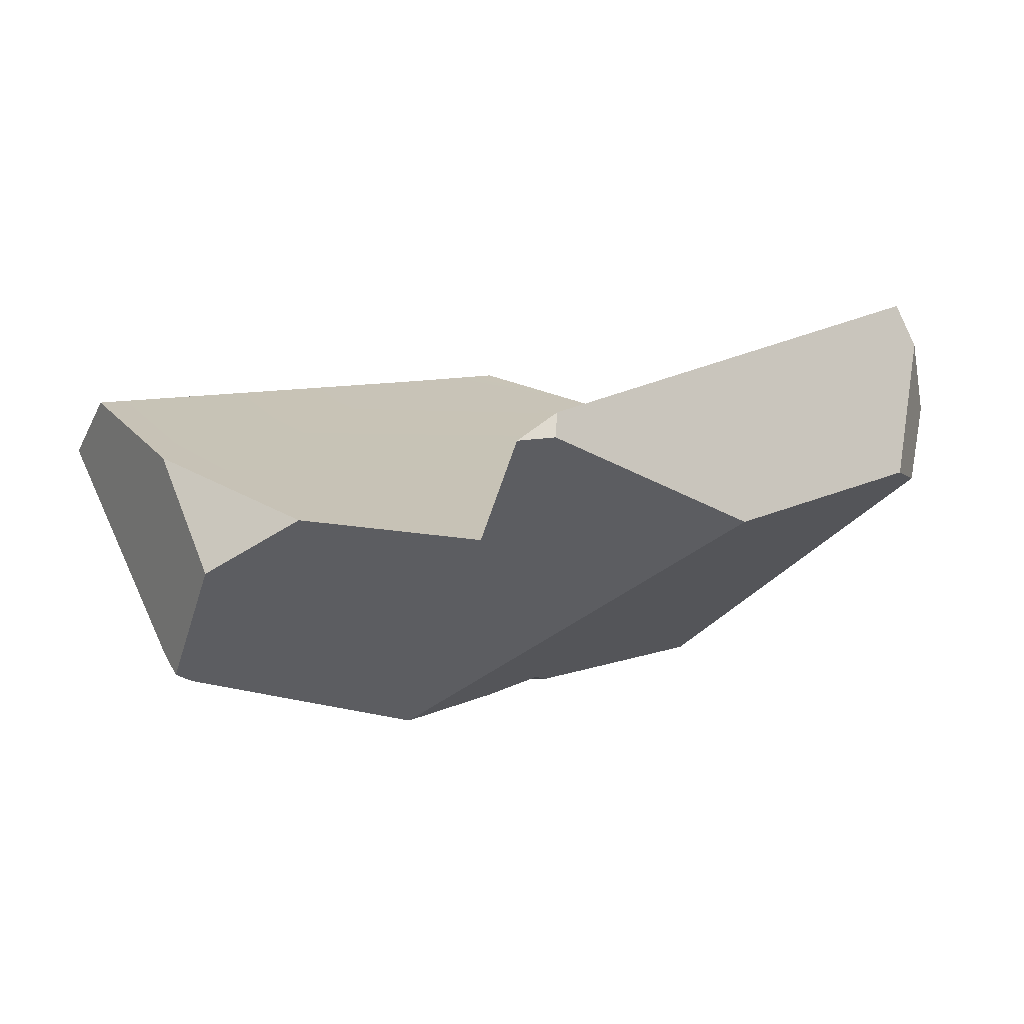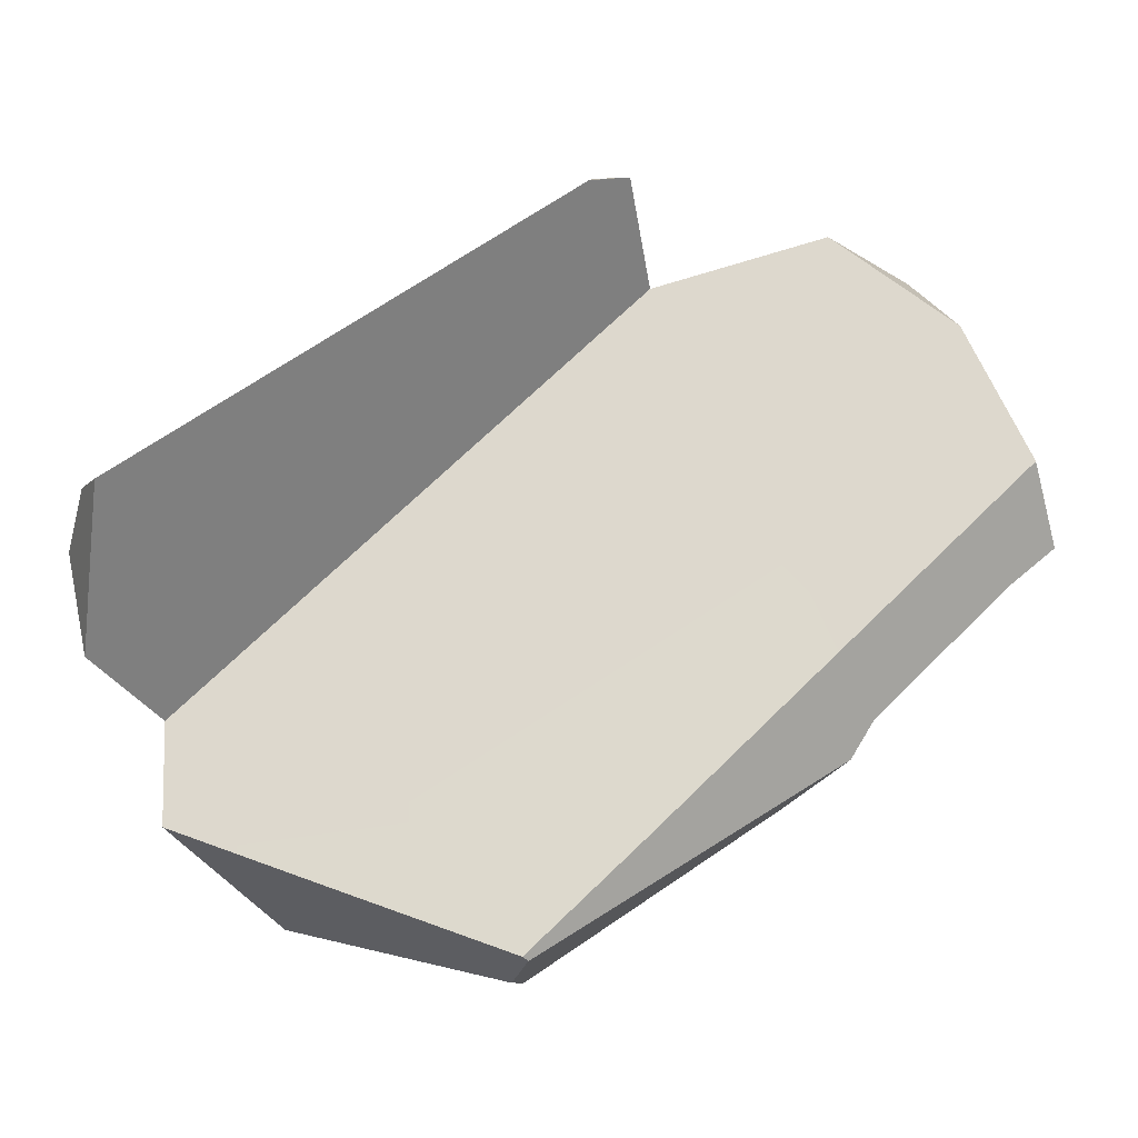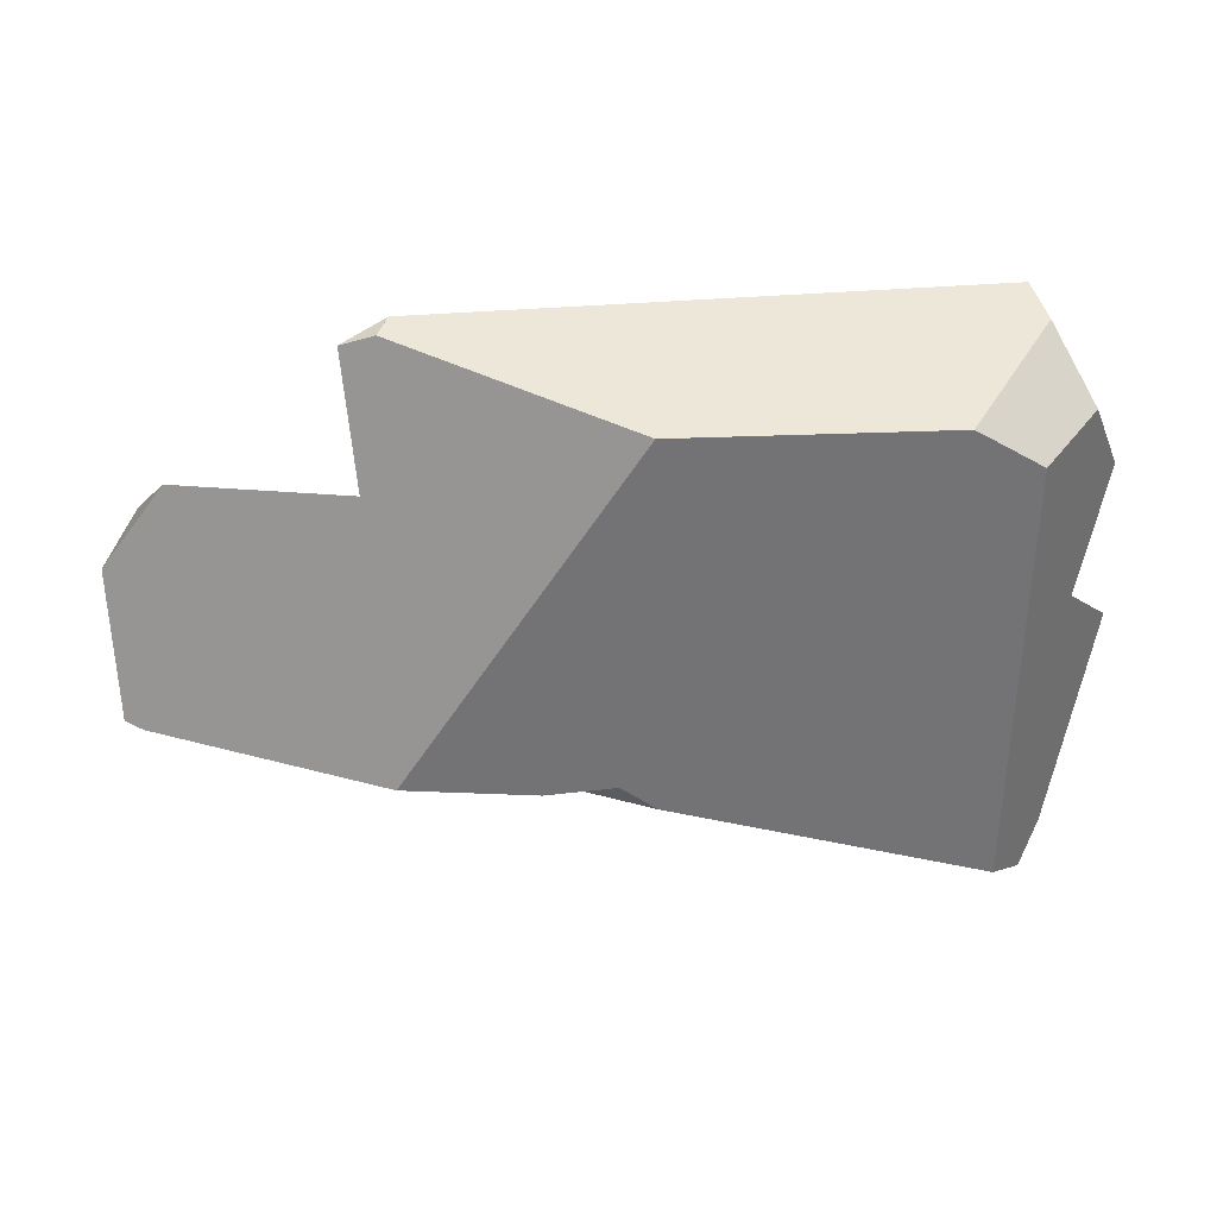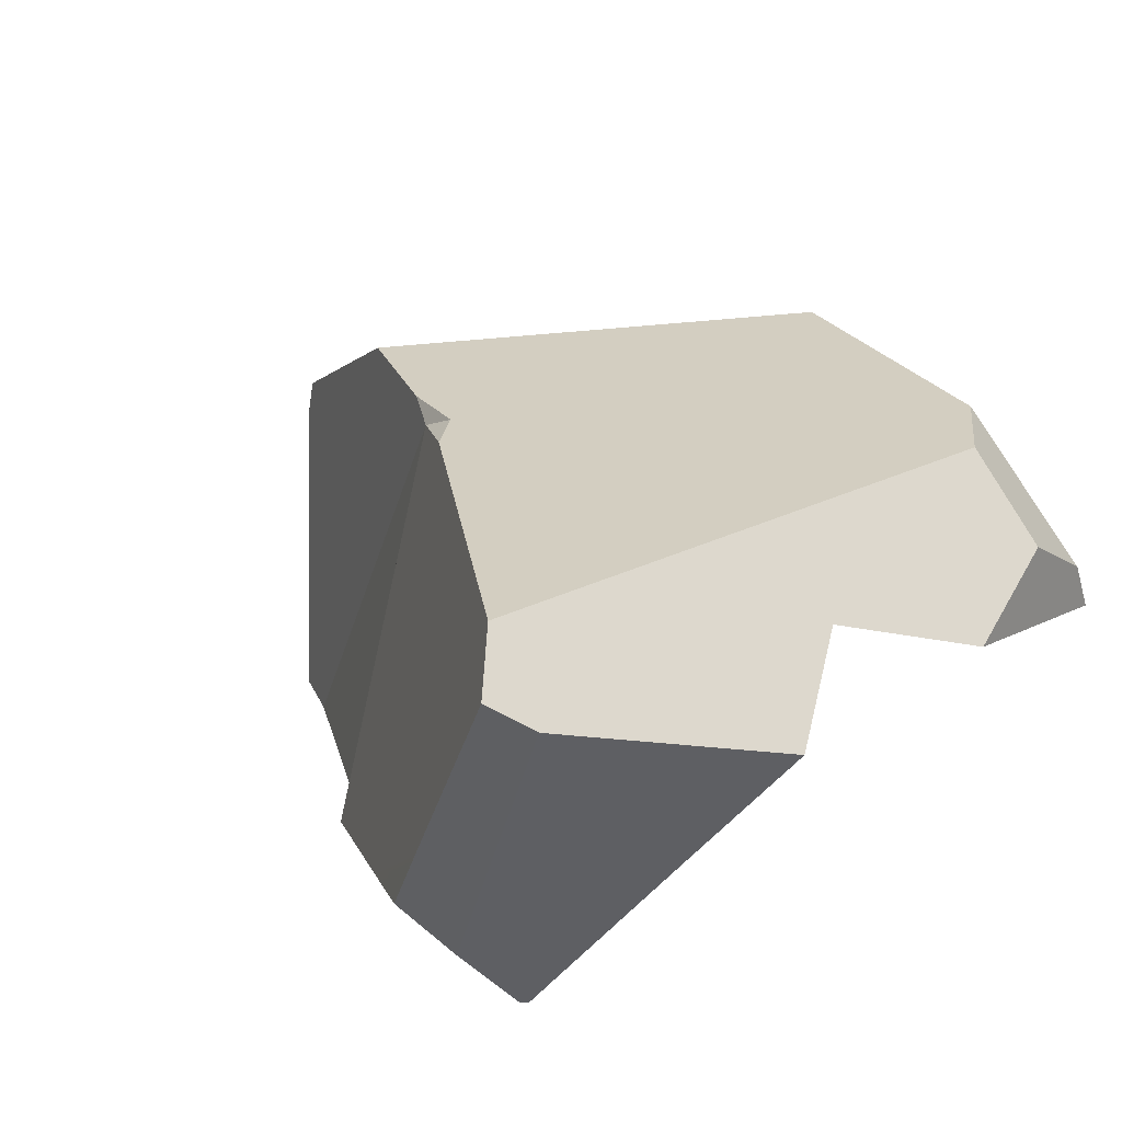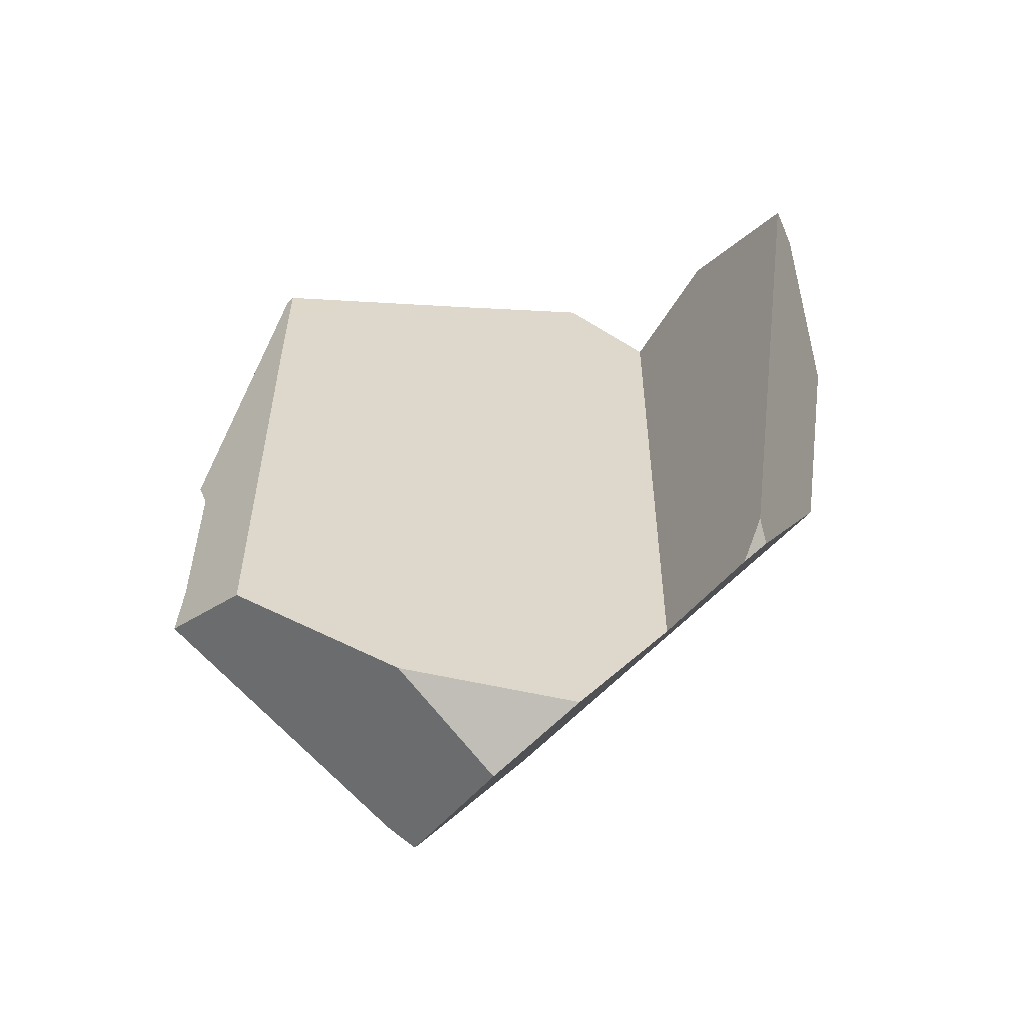
<metadata>
{"format":"obj","ext":"obj","renderer":"f3d","projection":"perspective","resolution":1024,"background":"white","views":[{"elev":9.3,"azim":-164.8,"up":"+Z"},{"elev":73.1,"azim":25.3,"up":"+Z"},{"elev":-20.5,"azim":-125.9,"up":"+Z"},{"elev":-49.2,"azim":-138.7,"up":"+Y"},{"elev":32.0,"azim":158.7,"up":"+Z"}]}
</metadata>
<code>
v 0.2453 0.9828 -0.7226
v 0.2131 0.9177 -0.7369
v 0.2124 0.9612 -0.7244
v 0.1236 0.5907 -0.7626
v 0.2131 0.9177 -0.7369
v 0.2453 0.9828 -0.7226
v 0.1225 0.5932 -0.7635
v 0.1222 0.5938 -0.7637
v 0.1211 0.5963 -0.7646
v 0.1211 0.5963 -0.7646
v 0.2124 0.9612 -0.7244
v 0.2131 0.9177 -0.7369
v 0.1195 0.5974 -0.7632
v 0.1191 0.5977 -0.7629
v 0.1176 0.5987 -0.7616
v -0.09725 0.7457 -0.5785
v -0.1621 0.7901 -0.5233
v -0.1237 0.9609 -0.5015
v -0.1768 0.8001 -0.5107
v -0.1709 0.8766 -0.4935
v -0.1709 0.8766 -0.4935
v -0.1597 0.7833 -0.334
v -0.1237 0.9609 -0.5015
v -0.1662 0.7822 -0.3477
v -0.1737 0.7895 -0.376
v -0.174 0.7808 -0.3643
v -0.174 0.7808 -0.3643
v -0.1737 0.7895 -0.376
v -0.1763 0.7611 -0.3972
v -0.1358 0.7169 -0.3864
v -0.174 0.7808 -0.3643
v -0.1763 0.7611 -0.3972
v -0.1662 0.7822 -0.3477
v -0.1597 0.7833 -0.334
v -0.157 0.7838 -0.3282
v -0.1535 0.7844 -0.3209
v -0.1192 0.6533 -0.448
v -0.1621 0.7901 -0.5233
v -0.09663 0.651 -0.4807
v -0.1334 0.6729 -0.446
v -0.1772 0.7329 -0.44
v -0.1776 0.7809 -0.4895
v -0.1768 0.8001 -0.5107
v -0.1776 0.7809 -0.4895
v -0.1709 0.8766 -0.4935
v -0.1768 0.8001 -0.5107
v -0.1793 0.7358 -0.4397
v -0.1772 0.7329 -0.44
v -0.1793 0.7358 -0.4397
v -0.1334 0.6729 -0.446
v -0.1239 0.6712 -0.4306
v -0.1192 0.6533 -0.448
v -0.1793 0.7358 -0.4397
v -0.09725 0.7457 -0.5785
v -0.07472 0.6486 -0.5126
v 0.4488 1.354 -0.5101
v 0.3855 1.348 -0.4752
v 0.4404 1.33 -0.4595
v 0.4333 1.369 -0.5324
v 0.383 1.349 -0.4759
v 0.4329 1.369 -0.533
v 0.3362 1.364 -0.4893
v 0.4262 1.375 -0.5426
v 0.4262 1.375 -0.5426
v 0.4742 1.302 -0.6663
v 0.3362 1.364 -0.4893
v 0.4671 1.334 -0.6223
v 0.4802 1.321 -0.6477
v 0.4805 1.321 -0.6482
v 0.4809 1.32 -0.6489
v 0.4833 1.318 -0.6537
v 0.4838 1.317 -0.6547
v 0.4852 1.316 -0.6574
v 0.4742 1.302 -0.6663
v 0.4852 1.316 -0.6574
v 0.5053 1.297 -0.6408
v 0.4742 1.302 -0.6663
v 0.5053 1.297 -0.6408
v 0.3032 1.138 -0.7359
v 0.3032 1.138 -0.7359
v 0.1929 1.249 -0.5211
v 0.241 1.132 -0.696
v 0.2064 1.13 -0.6739
v -0.03328 1.11 -0.5204
v -0.03328 1.11 -0.5204
v 0.2064 1.13 -0.6739
v -0.0802 1.039 -0.5089
v -0.098 1.007 -0.5059
v -0.098 1.007 -0.5059
v -0.009386 1.052 -0.3594
v -0.0802 1.039 -0.5089
v -0.157 0.7838 -0.3282
v -0.1535 0.7844 -0.3209
v -0.04066 1.109 -0.5156
v -0.04066 1.109 -0.5156
v -0.04066 1.109 -0.5156
v -0.01399 1.141 -0.4975
v 0.1093 1.287 -0.4135
v 0.1416 1.306 -0.4155
v 0.1111 1.275 -0.3916
v -0.01399 1.141 -0.4975
v 0.1093 1.287 -0.4135
v 0.1416 1.306 -0.4155
v 0.1093 1.287 -0.4135
v 0.1111 1.275 -0.3916
v 0.2494 1.019 -0.7329
v 0.241 1.132 -0.696
v 0.3032 1.138 -0.7359
v 0.5839 1.223 -0.5536
v 0.2494 1.019 -0.7329
v 0.5839 1.223 -0.5536
v 0.5053 1.297 -0.6408
v 0.4488 1.354 -0.5101
v 0.4948 1.312 -0.4439
v 0.5125 1.295 -0.4383
v 0.604 1.204 -0.5314
v 0.604 1.204 -0.5314
v 0.2453 0.9828 -0.7226
v 0.2494 1.019 -0.7329
v 0.2453 0.9828 -0.7226
v 0.2124 0.9612 -0.7244
v 0.6094 1.199 -0.5254
v 0.6397 1.093 -0.463
v 0.2453 0.9828 -0.7226
v 0.6397 1.093 -0.463
v 0.5752 0.9211 -0.4715
v 0.2453 0.9828 -0.7226
v 0.5752 0.9211 -0.4715
v 0.5732 0.9033 -0.4761
v 0.5705 0.8786 -0.4825
v 0.5303 0.8169 -0.5249
v 0.5303 0.8169 -0.5249
v 0.2179 0.5496 -0.6985
v 0.2342 0.5519 -0.6883
v 0.2395 0.5526 -0.685
v 0.4778 0.7346 -0.5505
v 0.2513 0.5543 -0.6776
v 0.2513 0.5543 -0.6776
v 0.2075 0.5383 -0.6433
v 0.2395 0.5526 -0.685
v 0.2299 0.5412 -0.6276
v 0.2299 0.5412 -0.6276
v 0.1586 0.5598 -0.4911
v 0.2075 0.5383 -0.6433
v 0.2628 0.5454 -0.6044
v 0.2751 0.547 -0.5958
v 0.375 0.5661 -0.4834
v 0.3489 0.572 -0.4399
v 0.003336 0.5501 -0.5321
v 0.1487 0.5308 -0.6845
v 0.08353 0.5355 -0.6424
v 0.1258 0.5278 -0.7006
v 0.1328 0.5319 -0.7157
v 0.1487 0.5308 -0.6845
v 0.1258 0.5278 -0.7006
v 0.1944 0.5463 -0.7131
v 0.1456 0.5394 -0.7436
v 0.1456 0.5394 -0.7436
v 0.1944 0.5463 -0.7131
v 0.1456 0.5394 -0.7436
v 0.1328 0.5319 -0.7157
v 0.1236 0.5907 -0.7626
v 0.1176 0.5987 -0.7616
v 0.1225 0.5932 -0.7635
v 0.1191 0.5977 -0.7629
v 0.1222 0.5938 -0.7637
v 0.1195 0.5974 -0.7632
v 0.1211 0.5963 -0.7646
v 0.1258 0.5278 -0.7006
v 0.08353 0.5355 -0.6424
v -0.04815 0.6458 -0.5513
v -0.03907 0.6289 -0.5479
v -0.03892 0.6286 -0.5478
v -0.02709 0.6066 -0.5434
v -0.0248 0.6024 -0.5425
v 0.6134 1.198 -0.4058
v 0.4323 0.7217 -0.4271
v 0.6203 1.192 -0.4137
v 0.5986 1.213 -0.4106
v 0.6134 1.198 -0.4058
v 0.6203 1.192 -0.4137
v 0.6325 1.179 -0.4276
v 0.5752 0.9211 -0.4715
v 0.6325 1.179 -0.4276
v 0.6397 1.093 -0.463
v 0.6646 1.148 -0.4641
v 0.6646 1.148 -0.4641
v 0.6094 1.199 -0.5254
v 0.6646 1.148 -0.4641
v 0.5732 0.9033 -0.4761
v 0.4972 0.7603 -0.4653
v 0.5705 0.8786 -0.4825
v 0.5705 0.8786 -0.4825
v 0.4972 0.7603 -0.4653
v 0.5303 0.8169 -0.5249
v 0.4778 0.7346 -0.5505
v 0.4752 0.7249 -0.4601
v 0.4752 0.7249 -0.4601
v 0.4515 0.6865 -0.4545
v 0.4412 0.67 -0.4521
v 0.4515 0.6865 -0.4545
v 0.4412 0.67 -0.4521
v 0.4243 0.6506 -0.5765
v 0.4749 0.7301 -0.5519
v 0.2529 0.5545 -0.6766
v 0.4749 0.7301 -0.5519
v 0.2525 0.5544 -0.6769
v 0.2525 0.5544 -0.6769
v 0.2529 0.5545 -0.6766
v 0.2808 0.5584 -0.6592
v 0.2628 0.5454 -0.6044
v 0.2908 0.5598 -0.6529
v 0.2751 0.547 -0.5958
v 0.3279 0.565 -0.6296
v 0.3418 0.567 -0.6209
v 0.353 0.557 -0.5411
v 0.353 0.557 -0.5411
v 0.3688 0.559 -0.53
v 0.3688 0.559 -0.53
v 0.3988 0.6107 -0.5888
v 0.375 0.5661 -0.4834
v 0.3739 0.5715 -0.6008
v 0.3478 0.5678 -0.6171
v 0.3988 0.6107 -0.5888
v 0.3739 0.5715 -0.6008
v 0.4243 0.6506 -0.5765
v 0.3418 0.567 -0.6209
v 0.3279 0.565 -0.6296
v 0.2908 0.5598 -0.6529
v 0.2808 0.5584 -0.6592
v 0.3478 0.5678 -0.6171
v 0.3739 0.5715 -0.6008
v 0.3688 0.559 -0.53
v 0.3811 0.573 -0.438
v 0.3811 0.573 -0.438
v 0.3506 0.5721 -0.4394
v 0.3749 0.5737 -0.4329
v 0.3749 0.5737 -0.4329
v 0.3811 0.573 -0.438
v 0.4948 1.312 -0.4439
v -0.00516 0.5659 -0.5352
v 0.003336 0.5501 -0.5321
v 0.2179 0.5496 -0.6985
v 0.1842 0.5353 -0.6596
v 0.197 0.537 -0.6506
v 0.2342 0.5519 -0.6883
v 0.2065 0.5382 -0.6439
v 0.2065 0.5382 -0.6439
v 0.197 0.537 -0.6506
v 0.1842 0.5353 -0.6596
v 0.4671 1.334 -0.6223
v 0.4333 1.369 -0.5324
v 0.4329 1.369 -0.533
v 0.4262 1.375 -0.5426
v 0.4802 1.321 -0.6477
v 0.4805 1.321 -0.6482
v 0.4809 1.32 -0.6489
v 0.4833 1.318 -0.6537
v 0.4838 1.317 -0.6547
v 0.4852 1.316 -0.6574
v -0.1358 0.7169 -0.3864
v -0.009386 1.052 -0.3594
v -0.1535 0.7844 -0.3209
v -0.1239 0.6712 -0.4306
v -0.09663 0.651 -0.4807
v -0.1192 0.6533 -0.448
v -0.07472 0.6486 -0.5126
v 0.1929 1.249 -0.5211
v -0.04815 0.6458 -0.5513
v -0.04815 0.6458 -0.5513
v 0.383 1.349 -0.4759
v 0.1929 1.249 -0.5211
v -0.03907 0.6289 -0.5479
v 0.3855 1.348 -0.4752
v -0.03892 0.6286 -0.5478
v -0.02709 0.6066 -0.5434
v 0.4404 1.33 -0.4595
v 0.3362 1.364 -0.4893
v 0.1416 1.306 -0.4155
v 0.1111 1.275 -0.3916
v 0.4323 0.7217 -0.4271
v 0.1586 0.5598 -0.4911
v 0.3489 0.572 -0.4399
v -0.00516 0.5659 -0.5352
v 0.003336 0.5501 -0.5321
v -0.0248 0.6024 -0.5425
v 0.5125 1.295 -0.4383
v 0.5986 1.213 -0.4106
v 0.6134 1.198 -0.4058
v 0.3506 0.5721 -0.4394
v 0.3749 0.5737 -0.4329
v 0.4948 1.312 -0.4439
f 1 2 3
f 4 5 6
f 7 5 4
f 8 5 7
f 9 5 8
f 10 11 12
f 13 11 10
f 14 11 13
f 15 11 14
f 11 15 16
f 17 11 16
f 17 18 11
f 19 18 17
f 20 18 19
f 21 22 23
f 21 24 22
f 25 24 21
f 25 26 24
f 27 28 29
f 30 31 32
f 30 33 31
f 30 34 33
f 30 35 34
f 30 36 35
f 37 38 39
f 40 38 37
f 38 40 41
f 38 41 42
f 38 42 43
f 44 45 46
f 28 45 44
f 47 28 44
f 29 28 47
f 48 32 49
f 30 32 48
f 50 30 48
f 51 30 50
f 52 51 50
f 42 41 53
f 39 38 54
f 55 39 54
f 56 57 58
f 59 57 56
f 59 60 57
f 61 60 59
f 61 62 60
f 63 62 61
f 64 65 66
f 67 65 64
f 65 67 68
f 69 65 68
f 70 65 69
f 71 65 70
f 72 65 71
f 65 72 73
f 74 75 76
f 77 78 79
f 65 80 81
f 66 65 81
f 82 81 80
f 83 81 82
f 83 84 81
f 11 85 86
f 11 87 85
f 87 11 88
f 89 90 91
f 23 90 89
f 23 92 90
f 23 22 92
f 90 92 93
f 88 11 18
f 91 90 94
f 85 87 95
f 84 96 97
f 97 81 84
f 98 81 97
f 99 81 98
f 100 101 90
f 102 101 100
f 103 104 105
f 94 90 101
f 86 106 11
f 107 106 86
f 106 107 108
f 79 109 110
f 79 78 109
f 111 112 113
f 111 113 114
f 115 111 114
f 111 115 116
f 110 109 117
f 110 117 118
f 119 120 121
f 118 117 122
f 118 122 123
f 124 125 126
f 127 128 129
f 130 127 129
f 131 127 130
f 132 133 6
f 132 134 133
f 132 135 134
f 136 135 132
f 135 136 137
f 138 139 140
f 141 139 138
f 142 143 144
f 145 143 142
f 146 143 145
f 143 146 147
f 143 147 148
f 149 150 143
f 151 150 149
f 150 151 152
f 153 154 155
f 153 156 154
f 157 156 153
f 158 6 159
f 4 6 158
f 160 161 162
f 163 162 161
f 163 164 162
f 163 165 164
f 165 166 164
f 165 167 166
f 166 167 168
f 169 163 161
f 170 163 169
f 170 171 163
f 172 171 170
f 173 172 170
f 174 173 170
f 175 174 170
f 176 177 178
f 179 180 181
f 181 182 179
f 183 184 178
f 185 184 183
f 185 186 184
f 123 122 187
f 188 182 189
f 182 188 179
f 116 179 188
f 115 179 116
f 178 177 183
f 183 177 190
f 191 190 177
f 192 190 191
f 193 194 195
f 195 194 196
f 194 197 196
f 191 177 198
f 177 199 198
f 199 177 200
f 201 202 203
f 201 203 204
f 197 201 204
f 196 197 204
f 205 136 206
f 207 136 205
f 137 136 207
f 208 141 138
f 209 141 208
f 210 141 209
f 210 211 141
f 212 211 210
f 213 211 212
f 213 212 214
f 215 213 214
f 216 213 215
f 147 146 217
f 147 217 218
f 219 220 221
f 222 220 219
f 223 224 225
f 223 226 224
f 227 226 223
f 228 226 227
f 229 226 228
f 229 206 226
f 230 206 229
f 205 206 230
f 216 215 231
f 232 216 231
f 232 233 216
f 202 220 203
f 234 220 202
f 221 220 234
f 235 236 147
f 237 236 235
f 236 148 147
f 177 238 200
f 200 238 239
f 56 58 240
f 241 175 170
f 170 242 241
f 163 171 54
f 171 55 54
f 6 133 159
f 243 244 156
f 243 245 244
f 246 245 243
f 246 247 245
f 139 247 246
f 144 143 248
f 248 143 249
f 249 143 250
f 250 143 150
f 156 244 154
f 139 246 140
f 113 112 251
f 252 113 251
f 253 252 251
f 254 253 251
f 255 251 112
f 255 112 256
f 256 112 257
f 257 112 258
f 258 112 259
f 259 112 260
f 261 262 263
f 264 262 261
f 264 265 262
f 266 265 264
f 267 268 265
f 269 268 267
f 270 271 272
f 273 271 270
f 273 274 271
f 275 274 273
f 276 274 275
f 274 276 277
f 272 271 278
f 268 279 262
f 265 268 262
f 262 279 280
f 281 282 283
f 284 282 281
f 285 282 284
f 277 276 286
f 277 286 281
f 281 287 277
f 281 288 287
f 281 289 288
f 281 290 291
f 281 283 290
f 277 287 292
f 281 286 284

</code>
